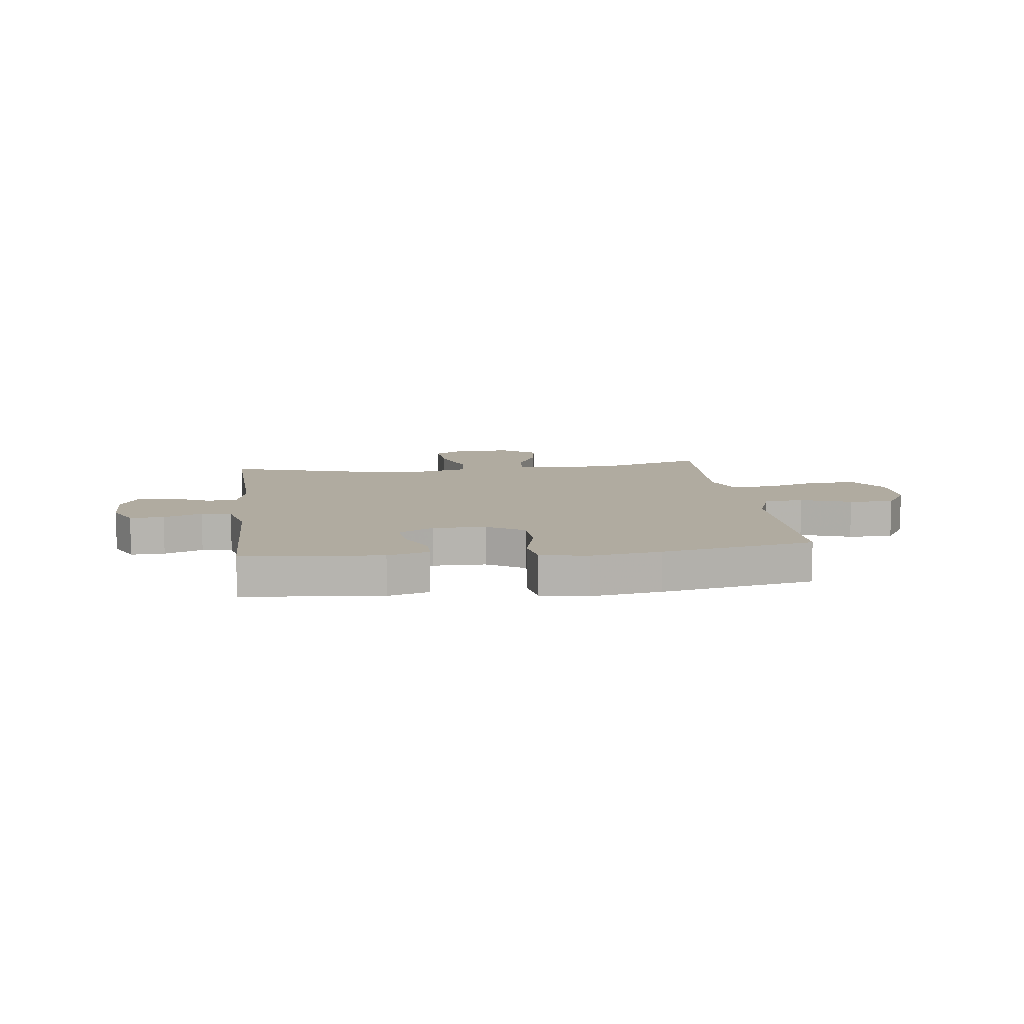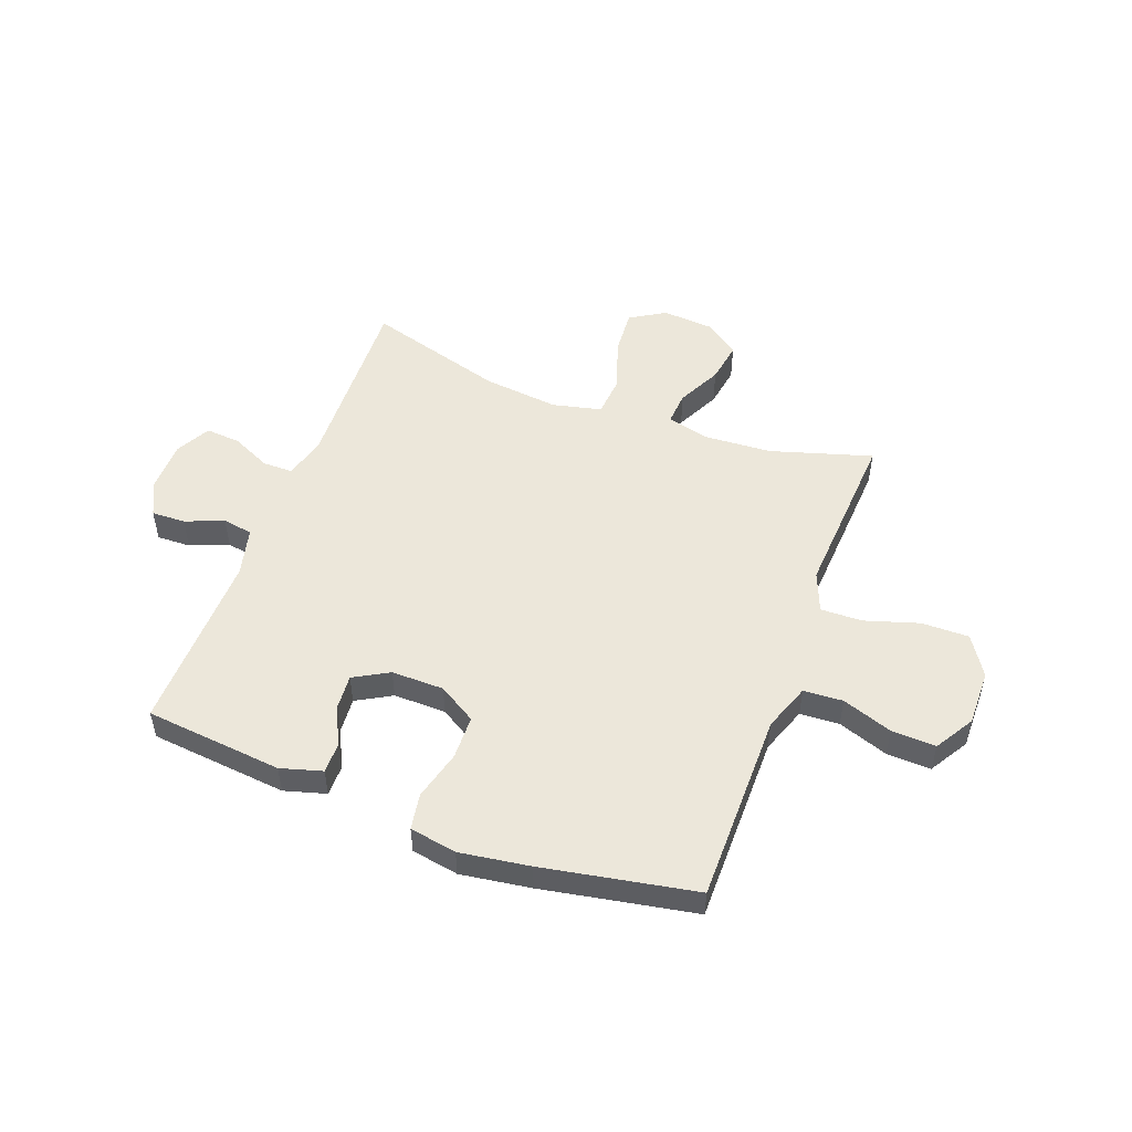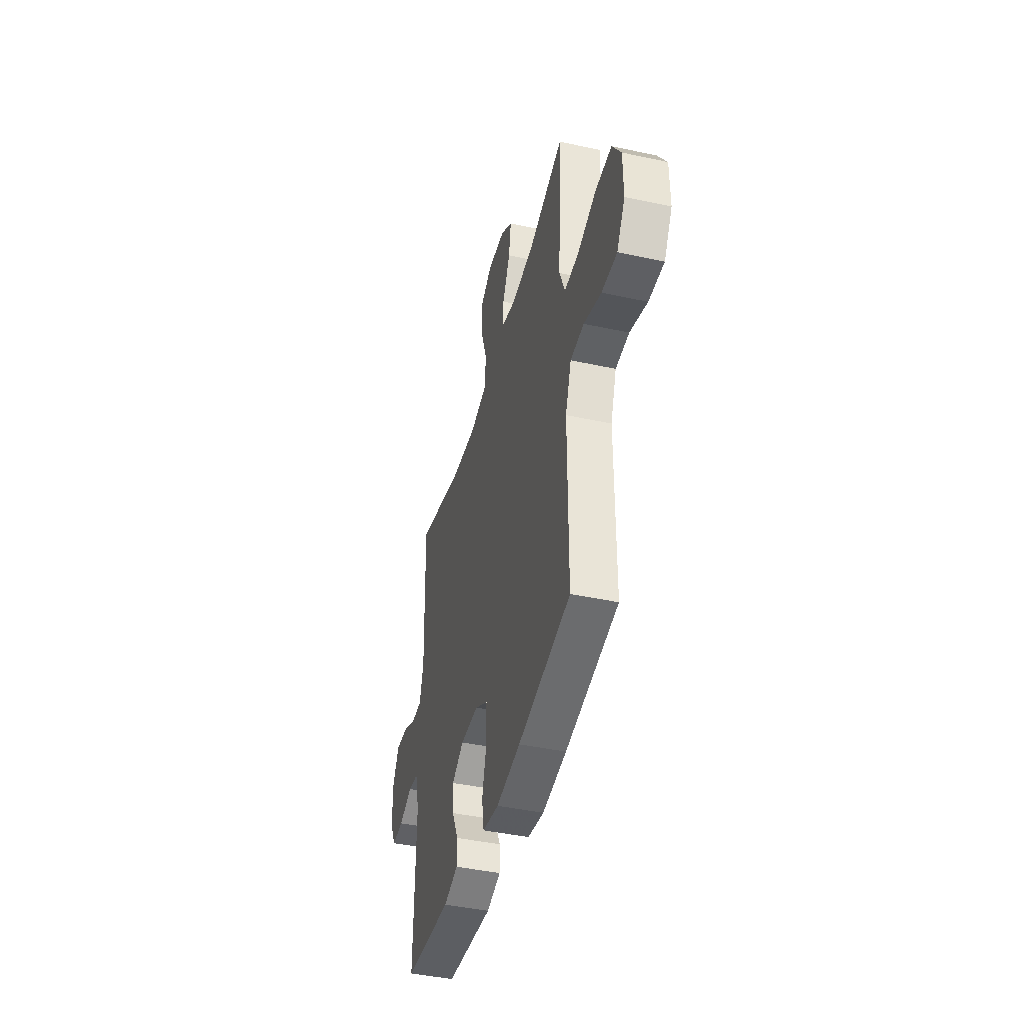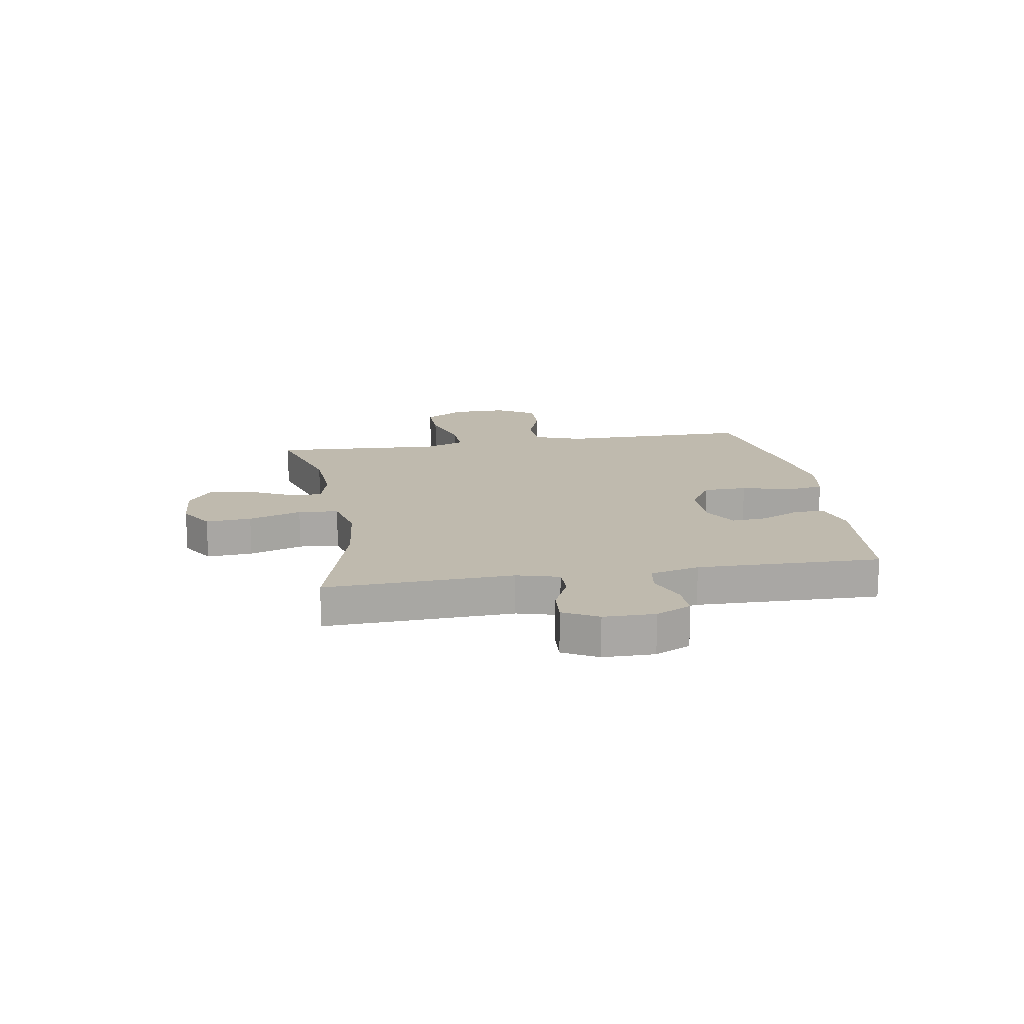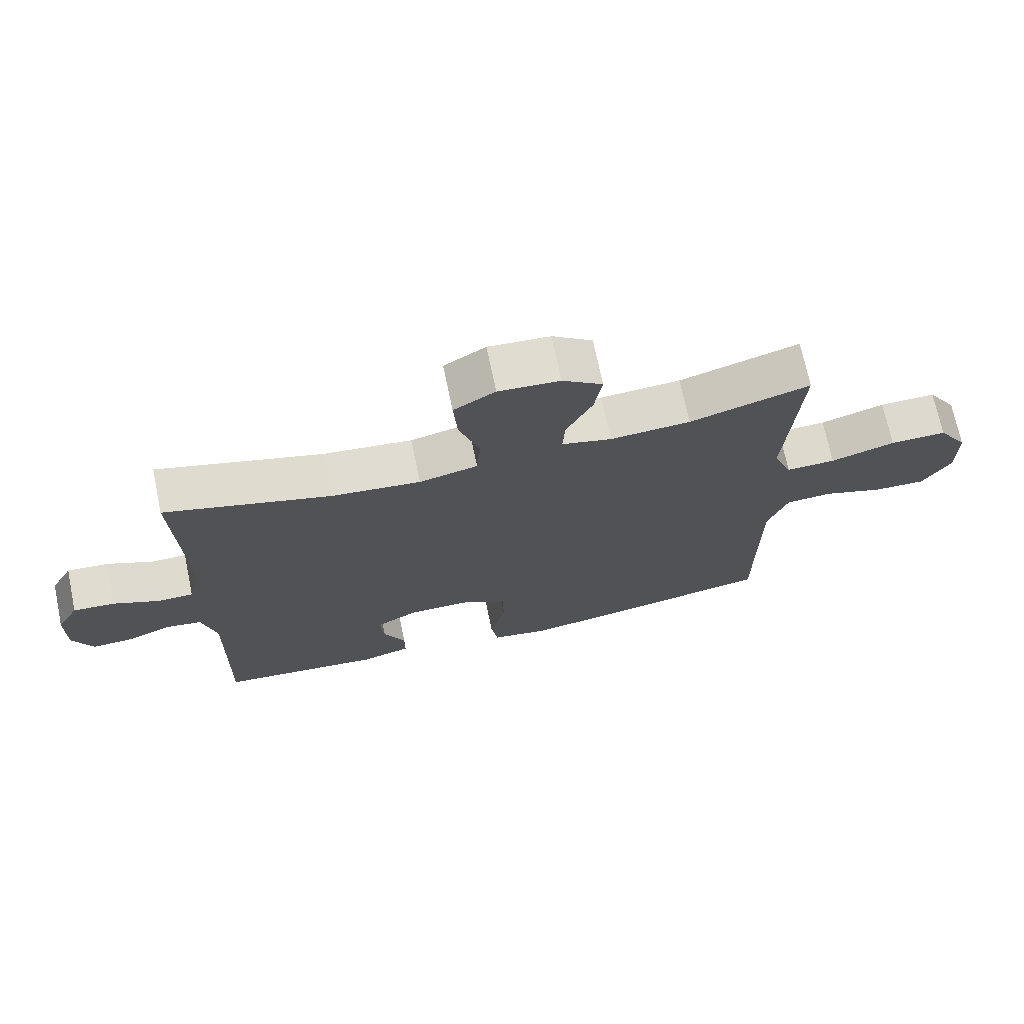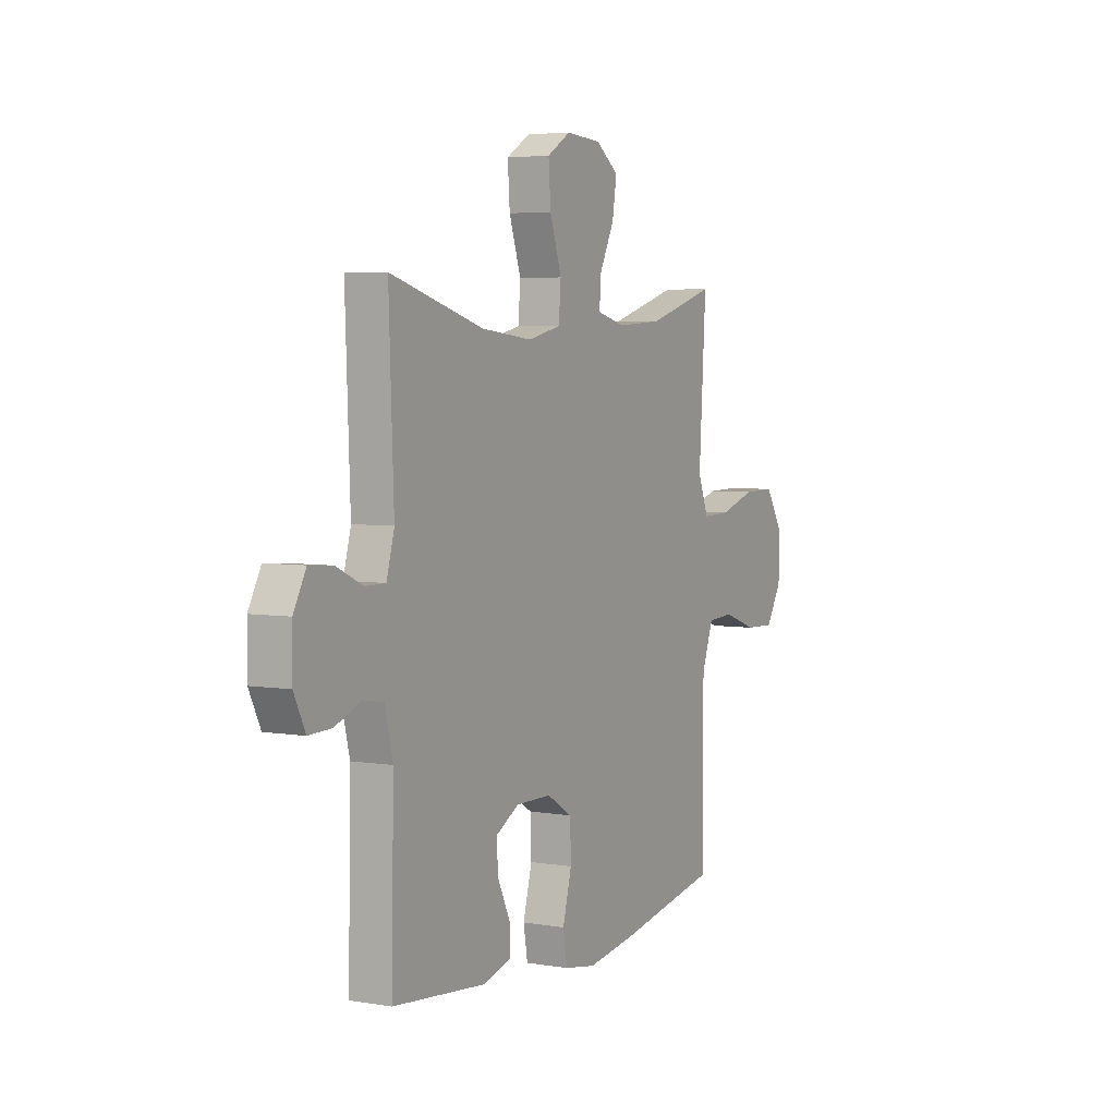
<metadata>
{"format":"obj","ext":"obj","renderer":"f3d","projection":"perspective","resolution":1024,"background":"white","views":[{"elev":9.8,"azim":172.7,"up":"+Y"},{"elev":51.4,"azim":-159.5,"up":"+Y"},{"elev":-43.1,"azim":-104.4,"up":"+Z"},{"elev":15.6,"azim":80.5,"up":"+Y"},{"elev":71.2,"azim":168.2,"up":"+Z"},{"elev":4.6,"azim":118.4,"up":"+Z"}]}
</metadata>
<code>
v -0.5 0.07 -0.5
v -0.5 0.07 -0.282
v -0.5 0.07 -0.15
v -0.531 0.07 -0.064
v -0.603 0.07 -0.06
v -0.695 0.07 -0.092
v -0.776 0.07 -0.095
v -0.819 0.07 -0.024
v -0.818 0.07 0.078
v -0.772 0.07 0.15
v -0.685 0.07 0.149
v -0.586 0.07 0.118
v -0.51 0.07 0.116
v -0.481 0.07 0.189
v -0.488 0.07 0.303
v -0.5 0.07 0.5
v -0.315 0.07 0.444
v -0.191 0.07 0.436
v -0.114 0.07 0.456
v -0.118 0.07 0.516
v -0.158 0.07 0.597
v -0.17 0.07 0.672
v -0.108 0.07 0.717
v -0.013 0.07 0.724
v 0.051 0.07 0.685
v 0.045 0.07 0.602
v 0.013 0.07 0.506
v 0.019 0.07 0.433
v 0.109 0.07 0.412
v 0.247 0.07 0.427
v 0.5 0.07 0.5
v 0.487 0.07 0.159
v 0.508 0.07 0.083
v 0.563 0.07 0.083
v 0.634 0.07 0.116
v 0.698 0.07 0.121
v 0.732 0.07 0.058
v 0.733 0.07 -0.035
v 0.702 0.07 -0.099
v 0.64 0.07 -0.097
v 0.57 0.07 -0.069
v 0.515 0.07 -0.078
v 0.493 0.07 -0.167
v 0.5 0.07 -0.5
v 0.248 0.07 -0.525
v 0.172 0.07 -0.503
v 0.172 0.07 -0.448
v 0.206 0.07 -0.376
v 0.211 0.07 -0.312
v 0.147 0.07 -0.276
v 0.051 0.07 -0.277
v -0.018 0.07 -0.319
v -0.02 0.07 -0.399
v 0.004 0.07 -0.49
v -0.007 0.07 -0.556
v -0.093 0.07 -0.571
v -0.221 0.07 -0.552
v -0.5 0 -0.5
v -0.5 0 -0.282
v -0.5 0 -0.15
v -0.531 0 -0.064
v -0.603 0 -0.06
v -0.695 0 -0.092
v -0.776 0 -0.095
v -0.819 0 -0.024
v -0.818 0 0.078
v -0.772 0 0.15
v -0.685 0 0.149
v -0.586 0 0.118
v -0.51 0 0.116
v -0.481 0 0.189
v -0.488 0 0.303
v -0.5 0 0.5
v -0.315 0 0.444
v -0.191 0 0.436
v -0.114 0 0.456
v -0.118 0 0.516
v -0.158 0 0.597
v -0.17 0 0.672
v -0.108 0 0.717
v -0.013 0 0.724
v 0.051 0 0.685
v 0.045 0 0.602
v 0.013 0 0.506
v 0.019 0 0.433
v 0.109 0 0.412
v 0.247 0 0.427
v 0.5 0 0.5
v 0.487 0 0.159
v 0.508 0 0.083
v 0.563 0 0.083
v 0.634 0 0.116
v 0.698 0 0.121
v 0.732 0 0.058
v 0.733 0 -0.035
v 0.702 0 -0.099
v 0.64 0 -0.097
v 0.57 0 -0.069
v 0.515 0 -0.078
v 0.493 0 -0.167
v 0.5 0 -0.5
v 0.248 0 -0.525
v 0.172 0 -0.503
v 0.172 0 -0.448
v 0.206 0 -0.376
v 0.211 0 -0.312
v 0.147 0 -0.276
v 0.051 0 -0.277
v -0.018 0 -0.319
v -0.02 0 -0.399
v 0.004 0 -0.49
v -0.007 0 -0.556
v -0.093 0 -0.571
v -0.221 0 -0.552
f 57 1 2
f 56 57 2
f 55 56 2
f 54 55 2
f 53 54 2
f 52 53 2 3
f 51 52 3 4
f 50 51 4
f 46 47 48
f 45 46 48
f 44 45 48
f 43 44 48
f 42 43 48 49
f 39 40 41
f 38 39 41
f 37 38 41
f 36 37 41
f 35 36 41
f 34 35 41
f 33 34 41 42
f 42 49 50
f 33 42 50
f 32 33 50
f 25 26 27
f 24 25 27
f 23 24 27
f 22 23 27
f 21 22 27
f 20 21 27
f 19 20 27 28
f 18 19 28 29
f 14 15 16 17
f 17 18 29
f 14 17 29
f 13 14 29
f 10 11 12
f 9 10 12
f 8 9 12
f 7 8 12
f 6 7 12
f 5 6 12
f 4 5 12 13
f 50 4 13
f 32 50 13
f 31 32 13
f 30 31 13
f 13 29 30
f 59 58 114
f 59 114 113
f 59 113 112
f 59 112 111
f 59 111 110
f 60 59 110 109
f 61 60 109 108
f 61 108 107
f 105 104 103
f 105 103 102
f 105 102 101
f 105 101 100
f 106 105 100 99
f 98 97 96
f 98 96 95
f 98 95 94
f 98 94 93
f 98 93 92
f 98 92 91
f 99 98 91 90
f 107 106 99
f 107 99 90
f 107 90 89
f 84 83 82
f 84 82 81
f 84 81 80
f 84 80 79
f 84 79 78
f 84 78 77
f 85 84 77 76
f 86 85 76 75
f 74 73 72 71
f 86 75 74
f 86 74 71
f 86 71 70
f 69 68 67
f 69 67 66
f 69 66 65
f 69 65 64
f 69 64 63
f 69 63 62
f 70 69 62 61
f 70 61 107
f 70 107 89
f 70 89 88
f 70 88 87
f 87 86 70
f 1 58 59 2
f 2 59 60 3
f 3 60 61 4
f 4 61 62 5
f 5 62 63 6
f 6 63 64 7
f 7 64 65 8
f 8 65 66 9
f 9 66 67 10
f 10 67 68 11
f 11 68 69 12
f 12 69 70 13
f 13 70 71 14
f 14 71 72 15
f 15 72 73 16
f 16 73 74 17
f 17 74 75 18
f 18 75 76 19
f 19 76 77 20
f 20 77 78 21
f 21 78 79 22
f 22 79 80 23
f 23 80 81 24
f 24 81 82 25
f 25 82 83 26
f 26 83 84 27
f 27 84 85 28
f 28 85 86 29
f 29 86 87 30
f 30 87 88 31
f 31 88 89 32
f 32 89 90 33
f 33 90 91 34
f 34 91 92 35
f 35 92 93 36
f 36 93 94 37
f 37 94 95 38
f 38 95 96 39
f 39 96 97 40
f 40 97 98 41
f 41 98 99 42
f 42 99 100 43
f 43 100 101 44
f 44 101 102 45
f 45 102 103 46
f 46 103 104 47
f 47 104 105 48
f 48 105 106 49
f 49 106 107 50
f 50 107 108 51
f 51 108 109 52
f 52 109 110 53
f 53 110 111 54
f 54 111 112 55
f 55 112 113 56
f 56 113 114 57
f 57 114 58 1

</code>
